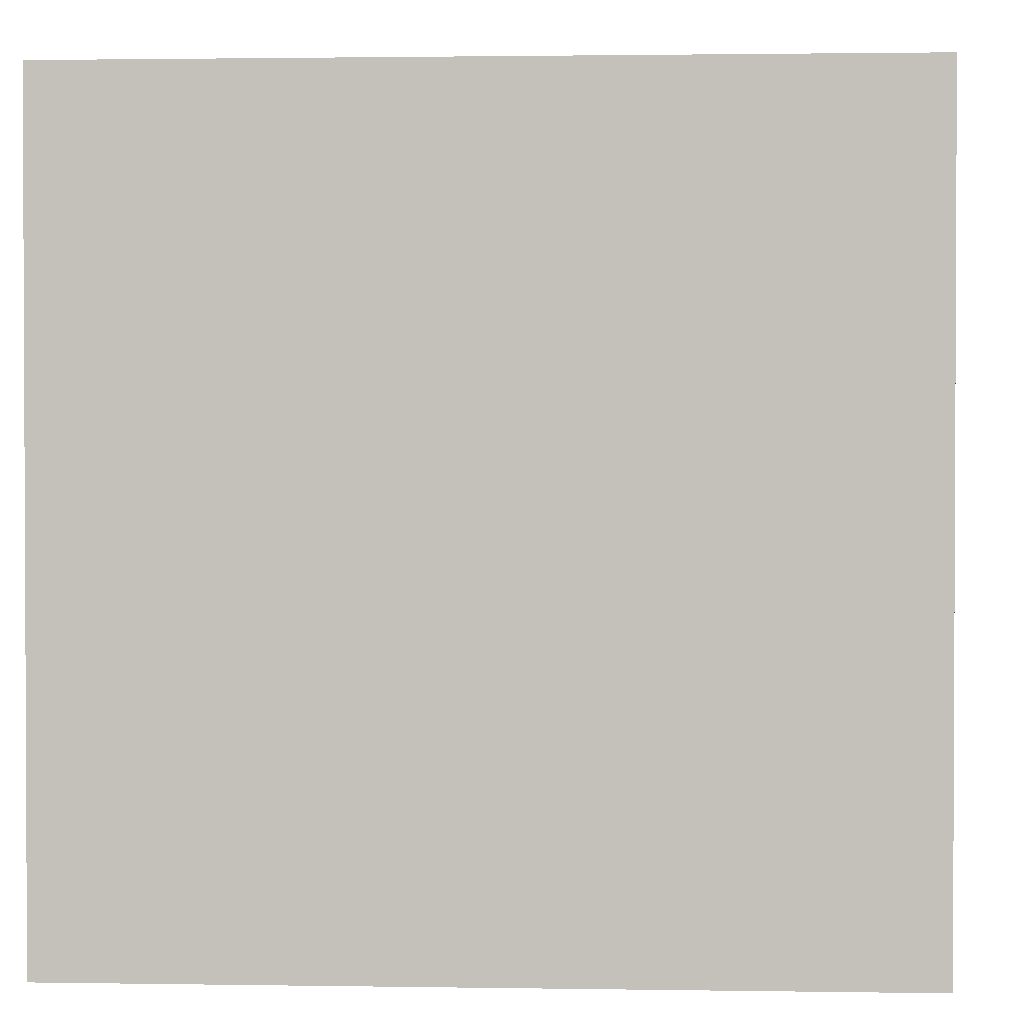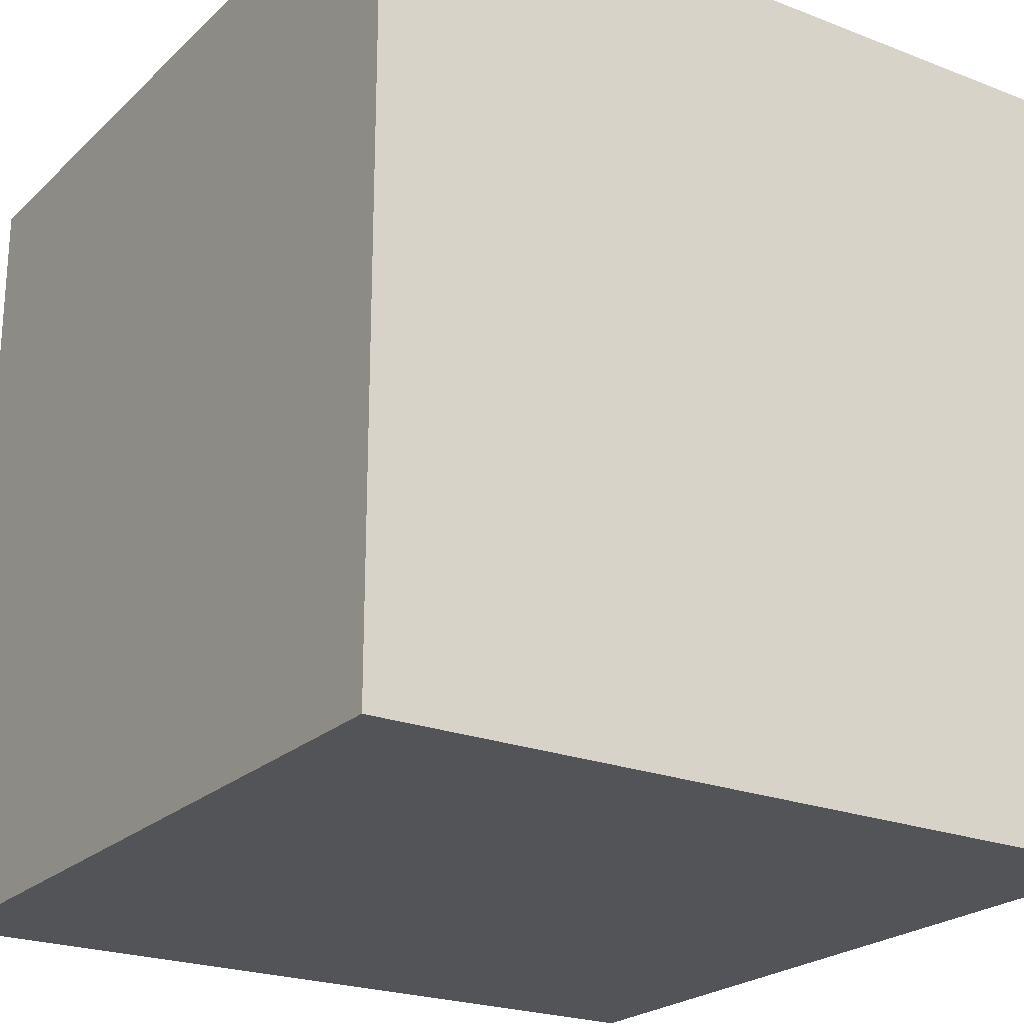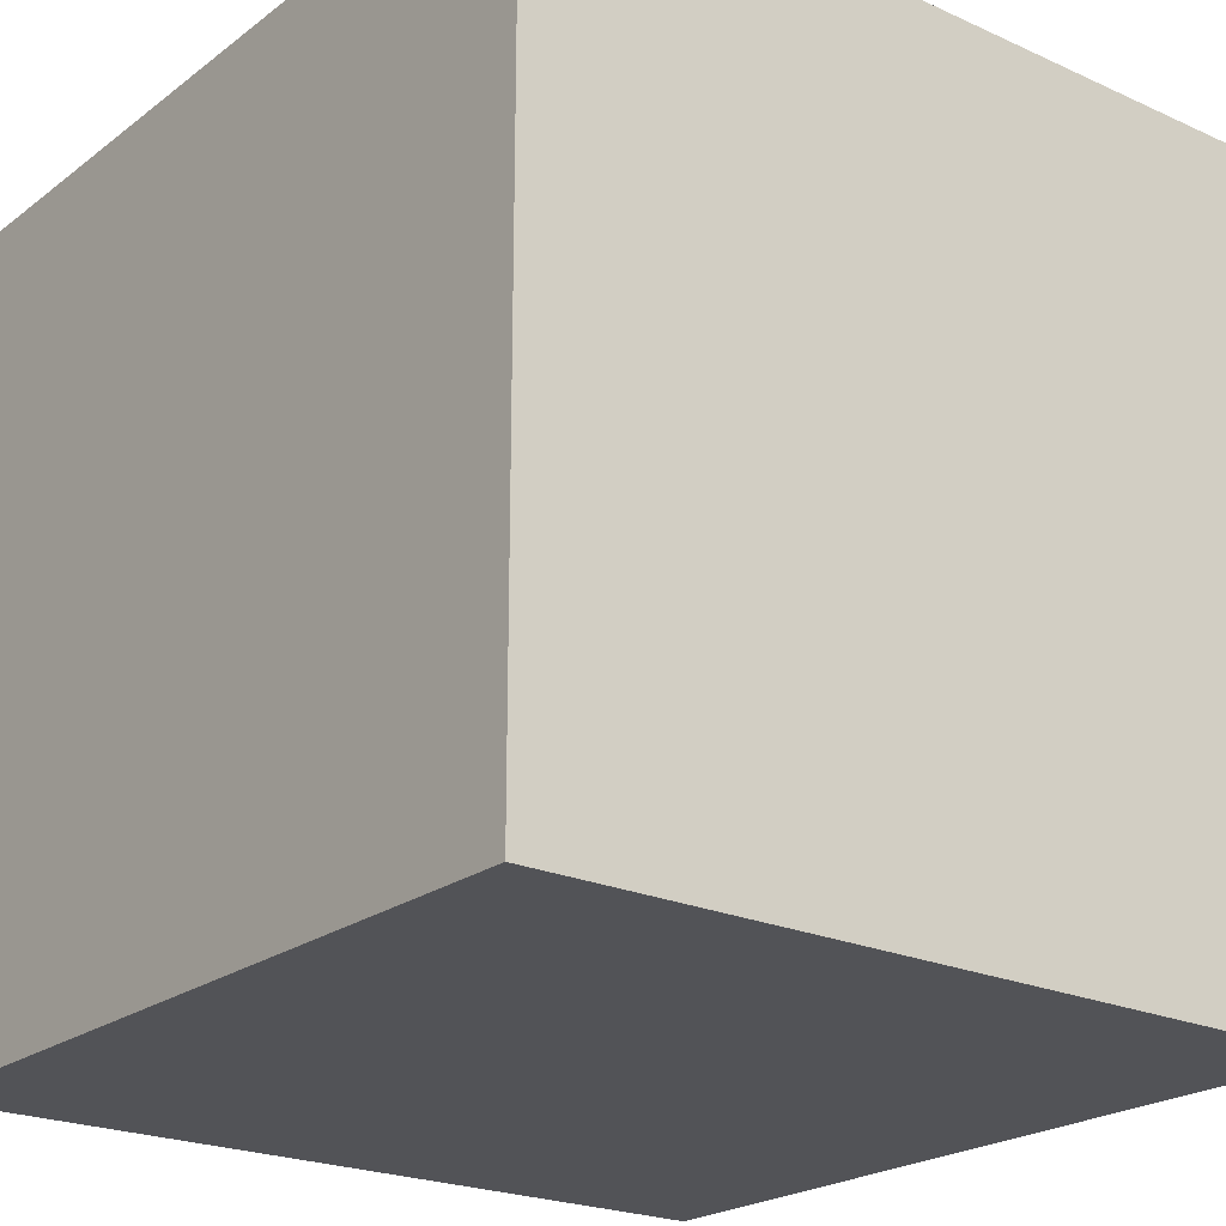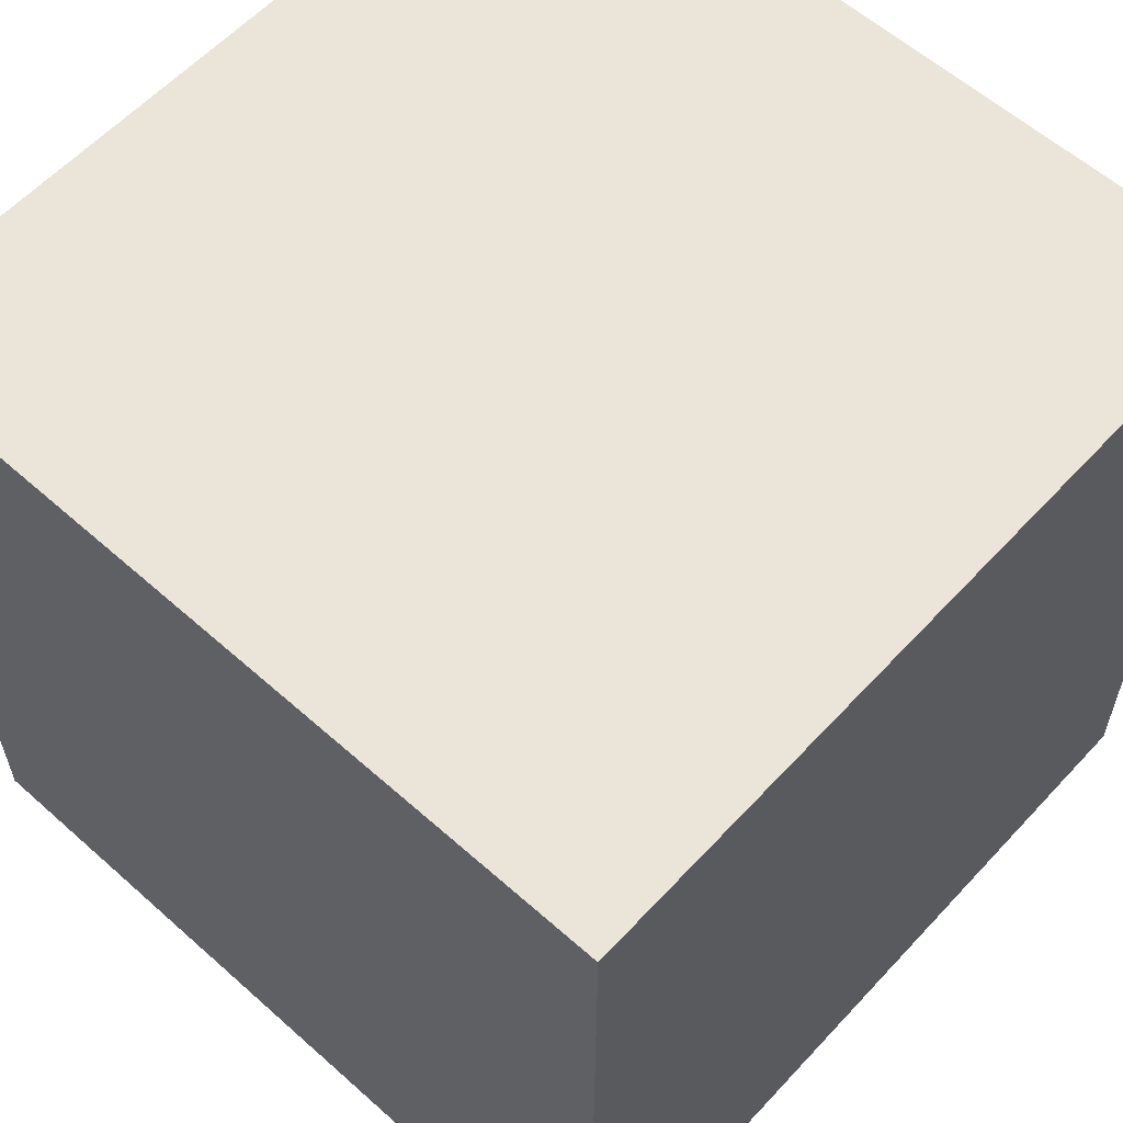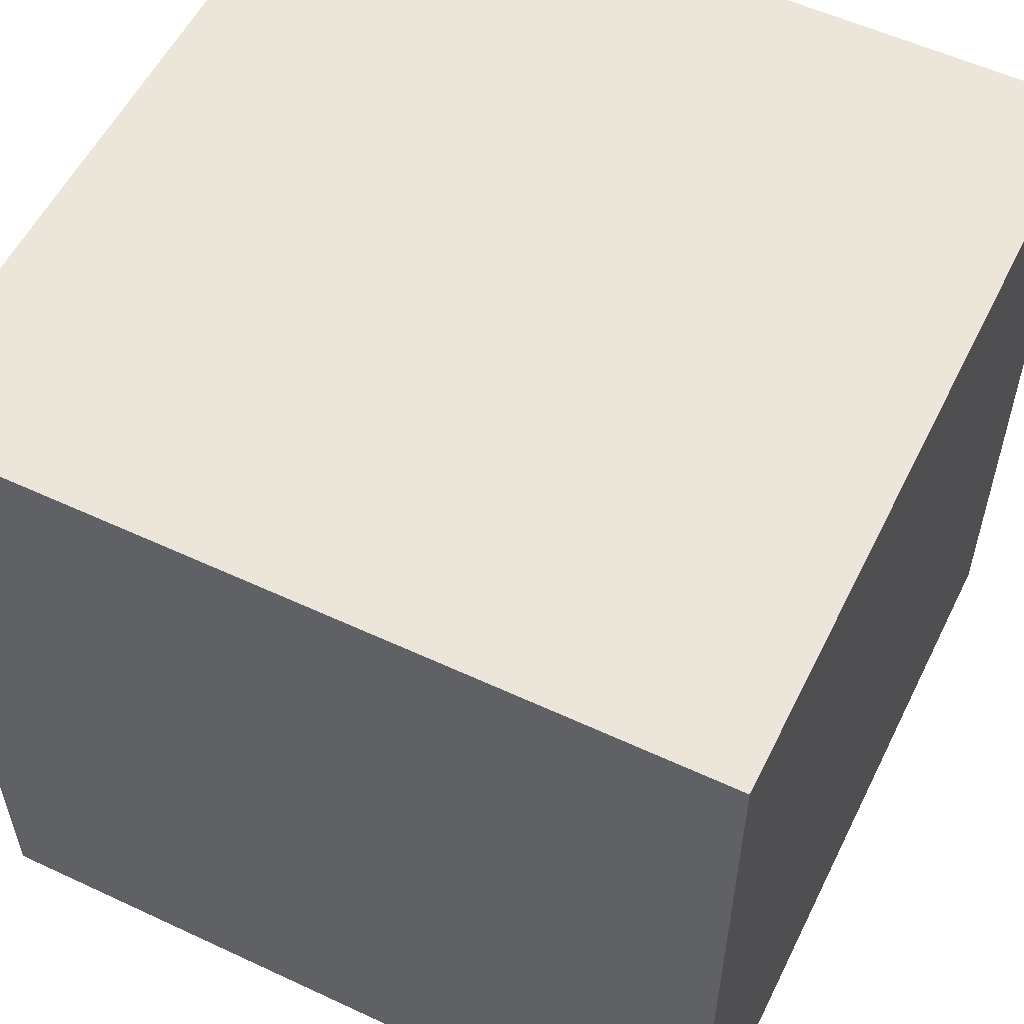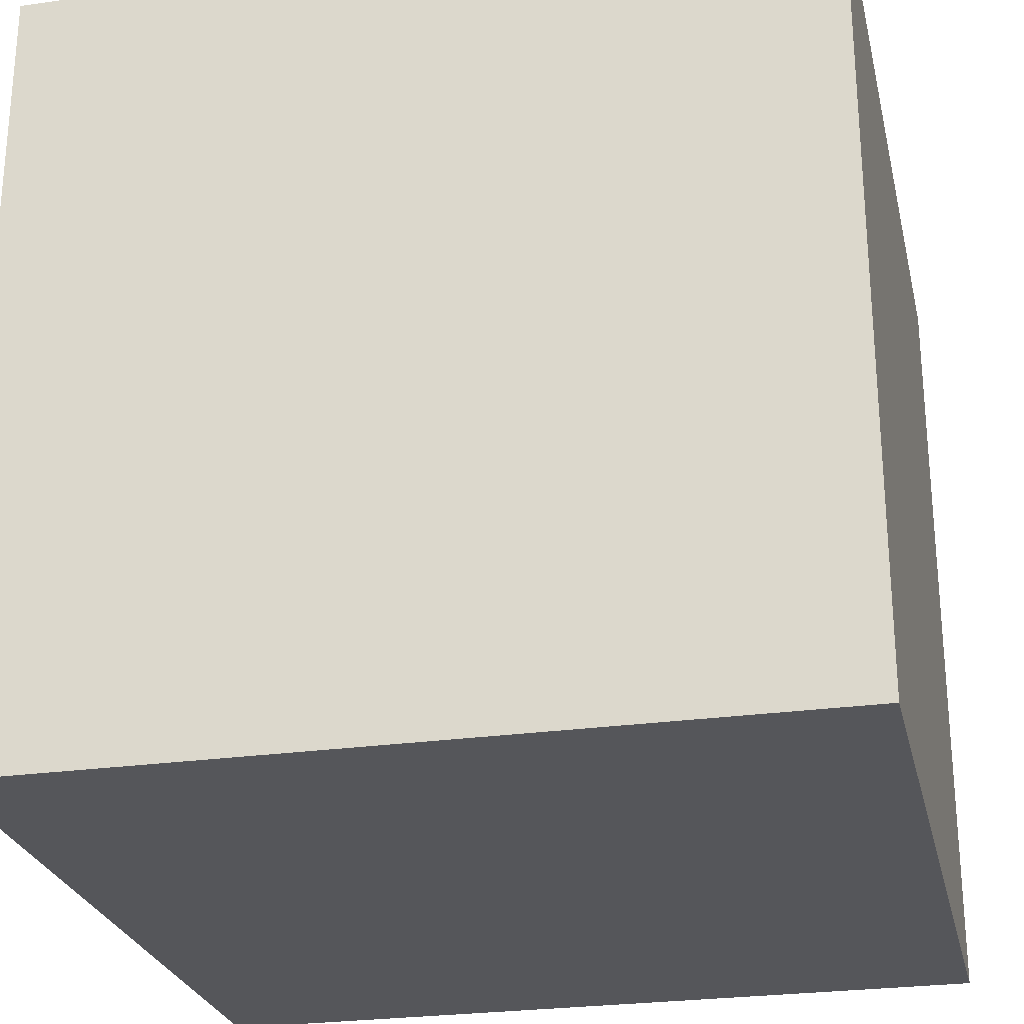
<metadata>
{"format":"obj","ext":"obj","renderer":"f3d","projection":"perspective","resolution":1024,"background":"white","views":[{"elev":1.5,"azim":93.3,"up":"+Z"},{"elev":-22.9,"azim":146.6,"up":"+Y"},{"elev":-22.3,"azim":-38.1,"up":"+Z"},{"elev":59.3,"azim":-47.6,"up":"+Z"},{"elev":55.8,"azim":-153.9,"up":"+Z"},{"elev":-26.1,"azim":-167.3,"up":"+Z"}]}
</metadata>
<code>
v -0.5 -0.5 0.5
v 0.5 -0.5 0.5
v 0.5 0.5 0.5
v -0.5 0.5 0.5
v -0.5 -0.5 -0.5
v 0.5 -0.5 -0.5
v 0.5 0.5 -0.5
v -0.5 0.5 -0.5
f 1 2 3
f 1 3 4
f 6 5 7
f 7 5 8
f 2 6 3
f 3 6 7
f 5 4 8
f 4 5 1
f 4 3 8
f 7 8 3
f 1 5 2
f 2 5 6

</code>
